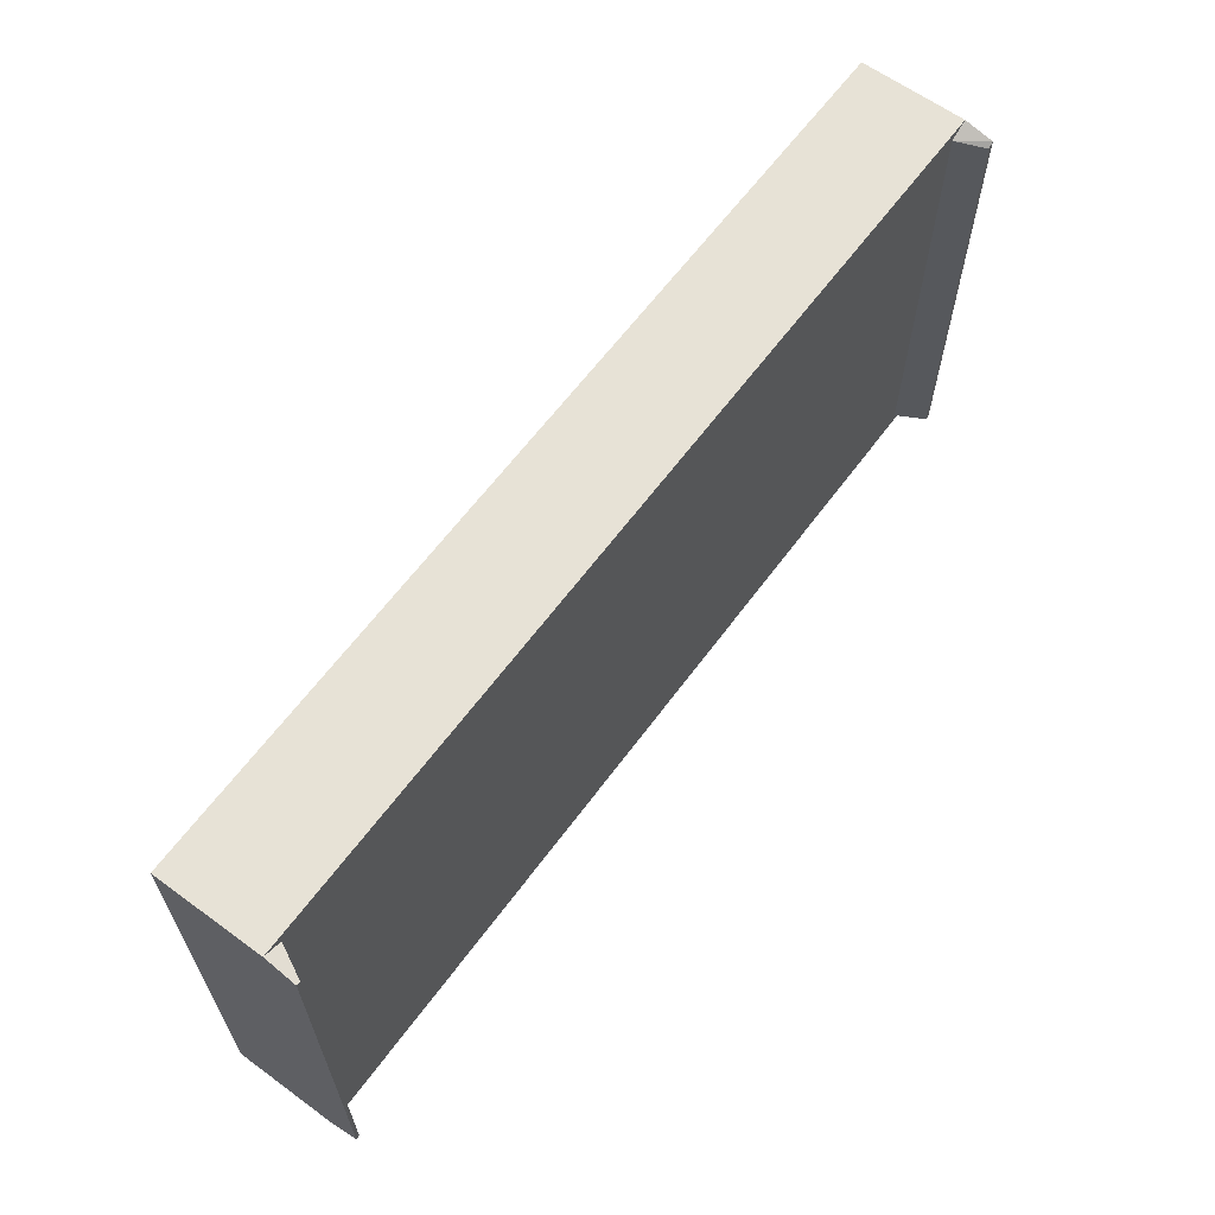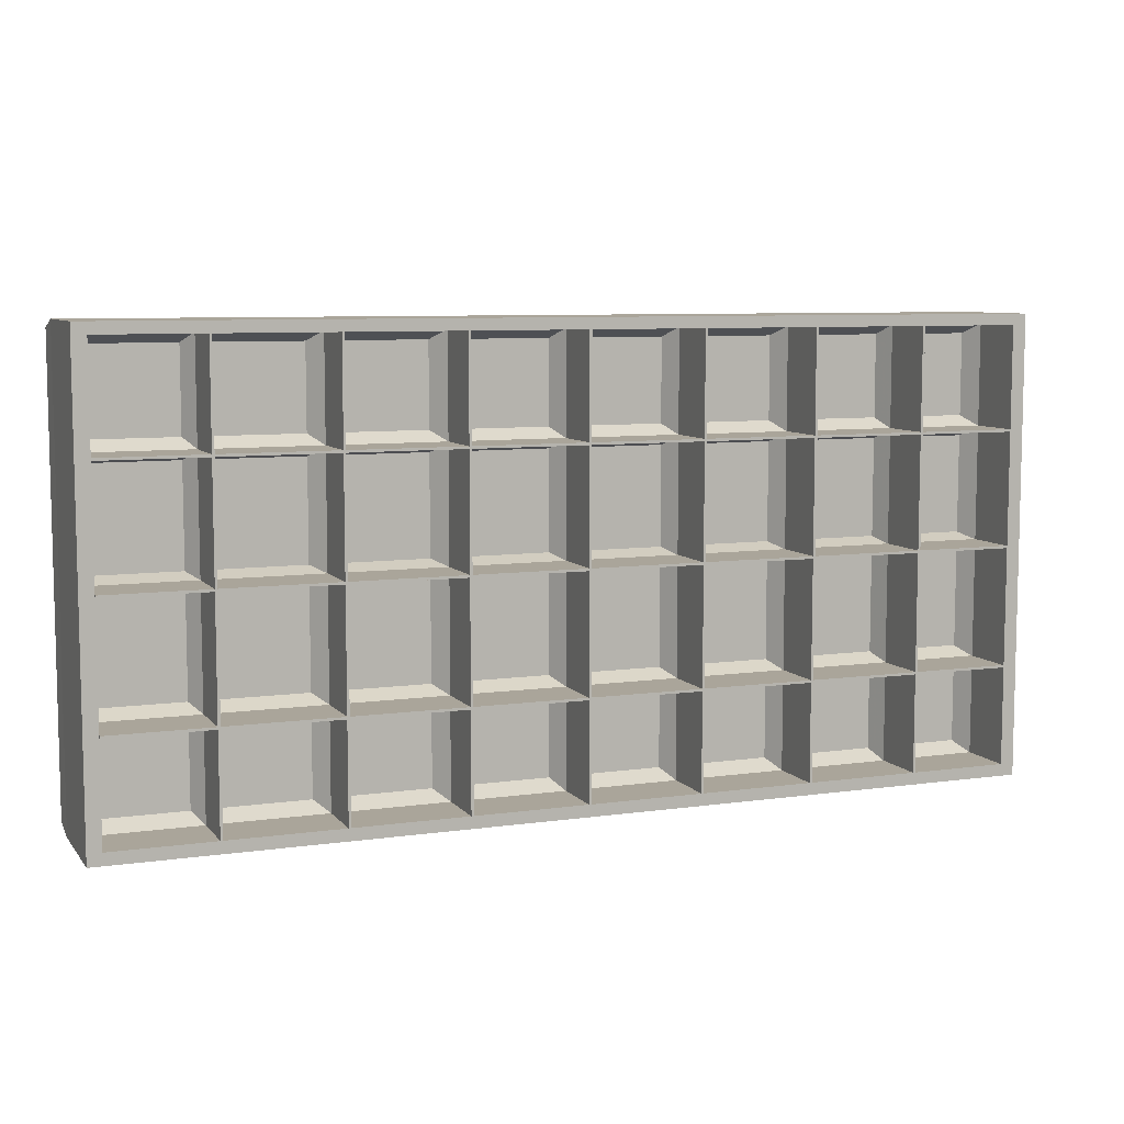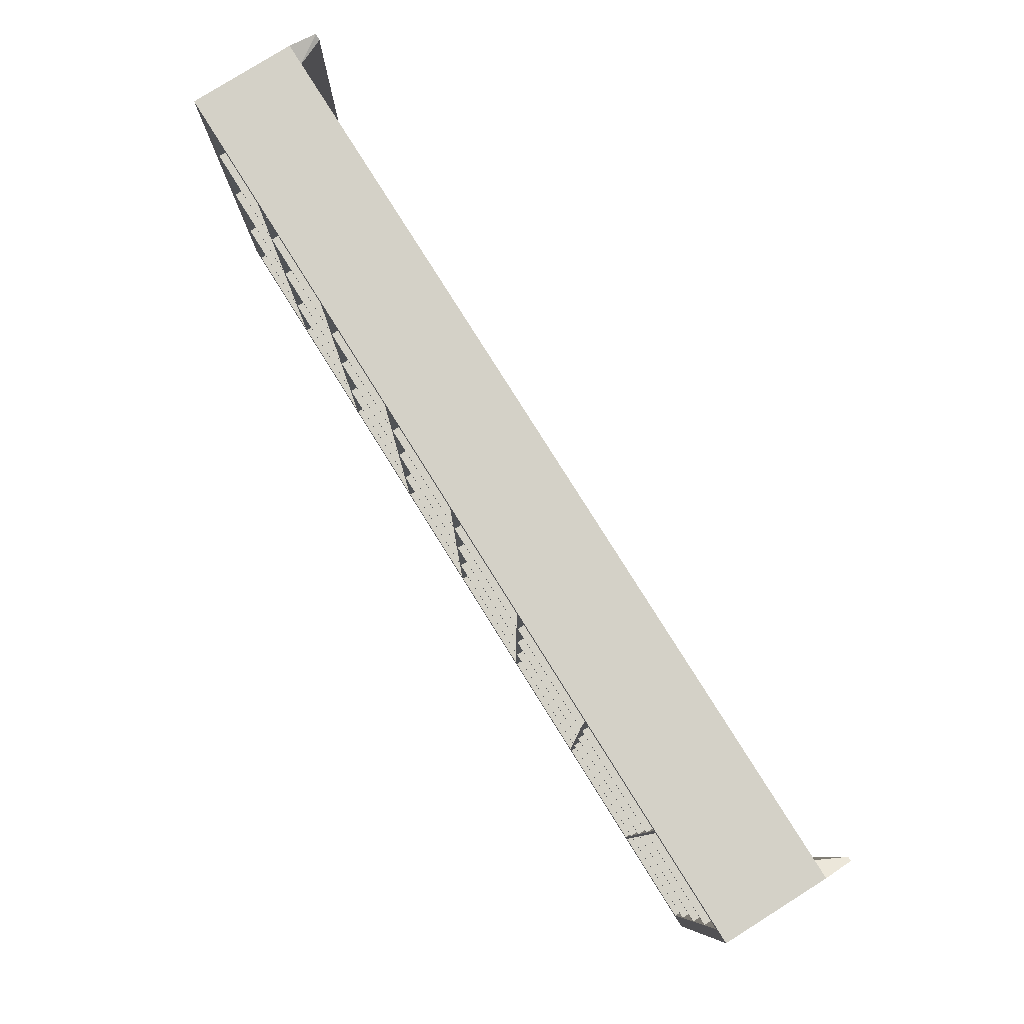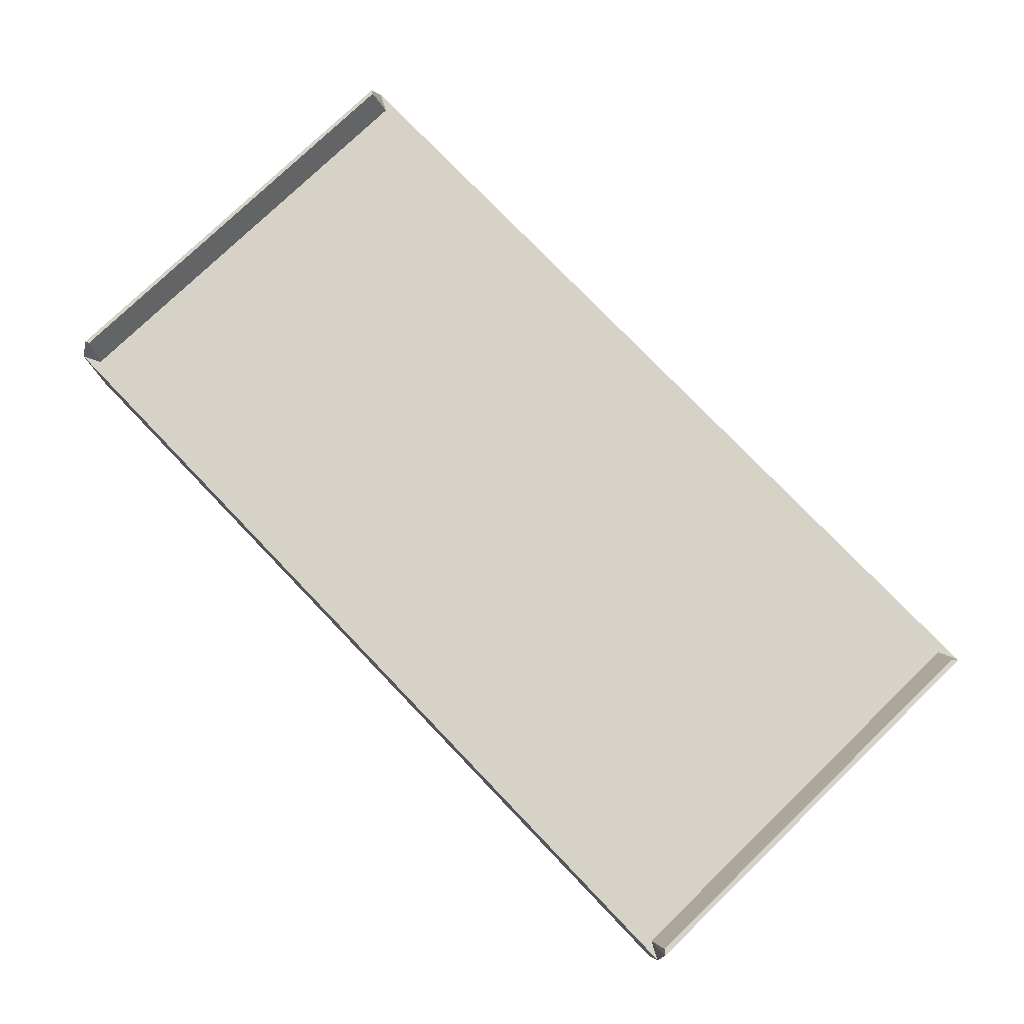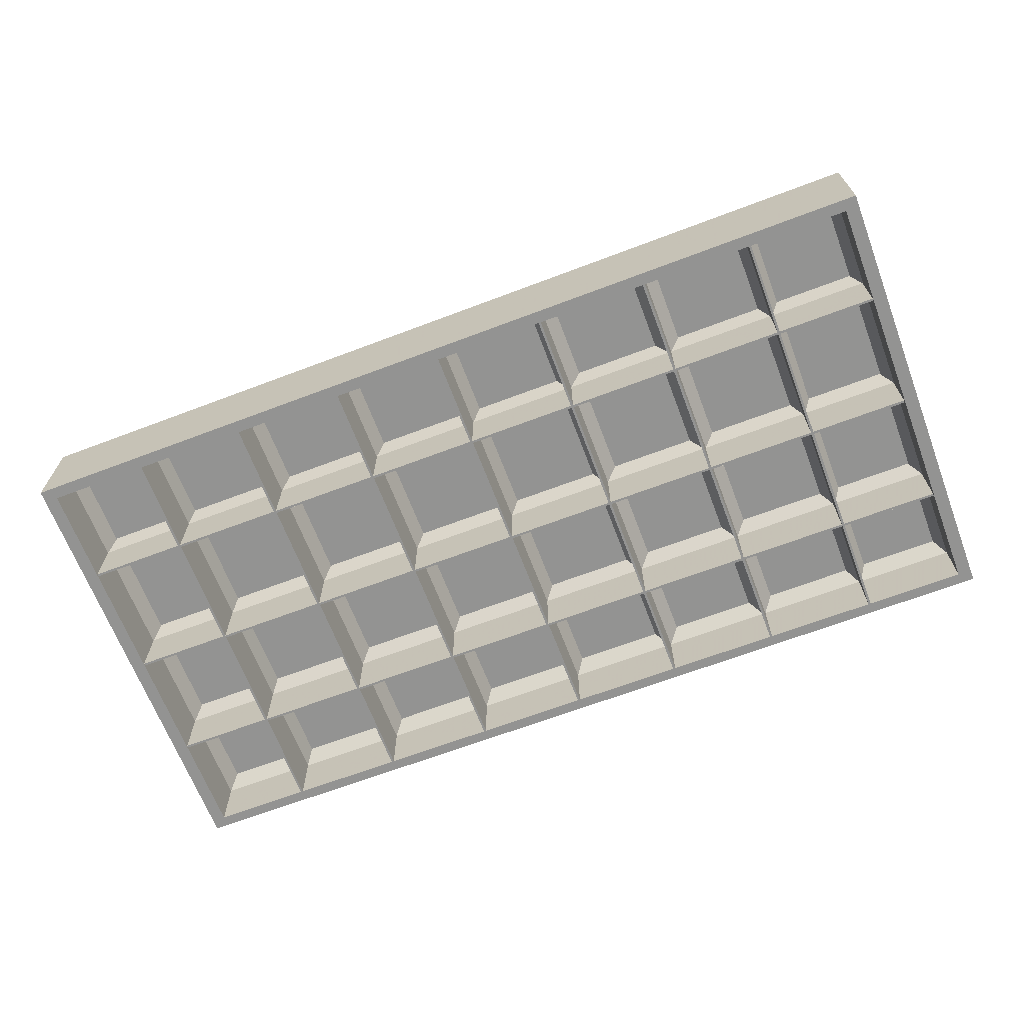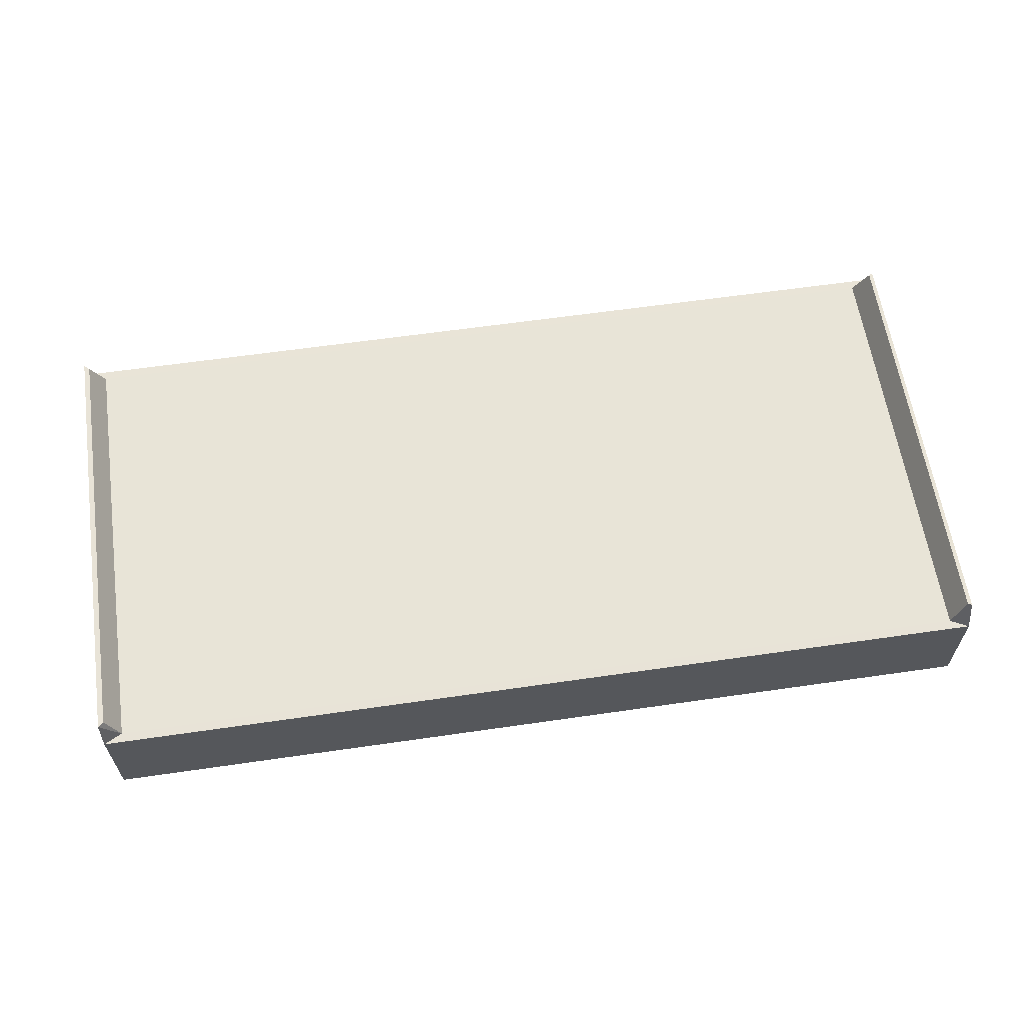
<metadata>
{"format":"obj","ext":"obj","renderer":"f3d","projection":"perspective","resolution":1024,"background":"white","views":[{"elev":63.0,"azim":126.4,"up":"+Z"},{"elev":7.7,"azim":-21.7,"up":"+Z"},{"elev":79.8,"azim":57.9,"up":"+Z"},{"elev":77.8,"azim":-133.9,"up":"+Y"},{"elev":-66.6,"azim":-159.2,"up":"+Y"},{"elev":61.3,"azim":-8.4,"up":"+Y"}]}
</metadata>
<code>
o RecessedLight_Geom_RecessedLight
v 0.6027 0.07919 -0.4434
v 0.6027 -0.06051 -0.4434
v -0.6165 -0.06051 -0.4434
v -0.6165 0.07919 -0.4434
v 0.6027 0.07919 -1.053
v 0.6027 -0.06051 -1.053
v -0.6165 -0.06051 -1.053
v -0.6165 0.07919 -1.053
v 0.5844 -0.06051 -0.458
v 0.5844 -0.06051 -1.037
v -0.5982 -0.06051 -1.037
v -0.5982 -0.06051 -0.458
v 0.5717 0.04109 -0.4707
v 0.5717 0.04109 -1.024
v -0.5855 0.04109 -1.024
v -0.5855 0.04109 -0.4707
v 0.5783 0.07925 -0.4556
v -0.5921 0.07925 -0.4556
v -0.5921 0.07925 -1.041
v 0.5783 0.07925 -1.041
v 0.5974 0.1173 -0.4614
v 0.5974 0.1173 -1.035
v 0.6027 0.1173 -1.038
v 0.6027 0.1173 -0.4588
v -0.6097 0.1173 -0.4595
v -0.617 0.1173 -0.4536
v -0.617 0.1173 -1.043
v -0.6097 0.1173 -1.037
v 0.6027 0.01569 -1.053
v -0.6165 0.01569 -1.053
v 0.5844 0.01569 -1.037
v -0.5982 0.01569 -1.037
v 0.5844 0.01569 -0.458
v -0.5982 0.01569 -0.458
v 0.6027 0.01569 -0.4434
v -0.6165 0.01569 -0.4434
v 0.4662 0.04109 -1.028
v 0.4662 0.04109 -0.4688
v 0.4408 0.04109 -0.4688
v 0.4408 0.04109 -1.028
v 0.4535 -0.06051 -1.037
v 0.4535 -0.06051 -0.4576
v 0.4503 -0.06051 -0.4576
v 0.4503 -0.06051 -1.037
v 0.5709 0.04109 -0.8926
v -0.5848 0.04109 -0.8926
v -0.5848 0.04109 -0.9148
v 0.5709 0.04109 -0.9148
v 0.5836 -0.06051 -0.9037
v -0.5975 -0.06051 -0.9037
v -0.5975 -0.06051 -0.9069
v 0.5836 -0.06051 -0.9069
v 0.5709 0.04109 -0.737
v -0.5848 0.04109 -0.737
v -0.5848 0.04109 -0.7577
v 0.5709 0.04109 -0.7577
v 0.5836 -0.06051 -0.745
v -0.5975 -0.06051 -0.745
v -0.5975 -0.06051 -0.7482
v 0.5836 -0.06051 -0.7482
v 0.5709 0.04109 -0.5799
v -0.5848 0.04109 -0.5799
v -0.5848 0.04109 -0.6069
v 0.5709 0.04109 -0.6069
v 0.5836 -0.06051 -0.5926
v -0.5975 -0.06051 -0.5926
v -0.5975 -0.06051 -0.5958
v 0.5836 -0.06051 -0.5958
v 0.008954 0.04109 -1.028
v 0.008954 0.04109 -0.4688
v -0.01962 0.04109 -0.4688
v -0.01962 0.04109 -1.028
v -0.003747 -0.06051 -1.037
v -0.003747 -0.06051 -0.4576
v -0.006922 -0.06051 -0.4576
v -0.006922 -0.06051 -1.037
v -0.1403 0.04109 -1.028
v -0.1403 0.04109 -0.4688
v -0.1752 0.04109 -0.4688
v -0.1752 0.04109 -1.028
v -0.1561 -0.06051 -1.037
v -0.1561 -0.06051 -0.4576
v -0.1593 -0.06051 -0.4576
v -0.1593 -0.06051 -1.037
v -0.2927 0.04109 -1.028
v -0.2927 0.04109 -0.4688
v -0.3276 0.04109 -0.4688
v -0.3276 0.04109 -1.028
v -0.3085 -0.06051 -1.037
v -0.3085 -0.06051 -0.4576
v -0.3117 -0.06051 -0.4576
v -0.3117 -0.06051 -1.037
v -0.4482 0.04109 -1.028
v -0.4482 0.04109 -0.4688
v -0.4768 0.04109 -0.4688
v -0.4768 0.04109 -1.028
v -0.4609 -0.06051 -1.037
v -0.4609 -0.06051 -0.4576
v -0.4641 -0.06051 -0.4576
v -0.4641 -0.06051 -1.037
v 0.1614 0.04109 -1.028
v 0.1614 0.04109 -0.4688
v 0.1328 0.04109 -0.4688
v 0.1328 0.04109 -1.028
v 0.1487 -0.06051 -1.037
v 0.1487 -0.06051 -0.4576
v 0.1455 -0.06051 -0.4576
v 0.1455 -0.06051 -1.037
v 0.1614 0.04109 -1.028
v 0.1614 0.04109 -0.4688
v 0.1328 0.04109 -0.4688
v 0.1328 0.04109 -1.028
v 0.1487 -0.06051 -1.037
v 0.1487 -0.06051 -0.4576
v 0.1455 -0.06051 -0.4576
v 0.1455 -0.06051 -1.037
v 0.3106 0.04109 -1.028
v 0.3106 0.04109 -0.4688
v 0.2852 0.04109 -0.4688
v 0.2852 0.04109 -1.028
v 0.3011 -0.06051 -1.037
v 0.3011 -0.06051 -0.4576
v 0.2979 -0.06051 -0.4576
v 0.2979 -0.06051 -1.037
v -0.5975 0.01569 -0.9037
v -0.5975 0.01569 -0.9069
v -0.5975 0.01569 -0.745
v -0.5975 0.01569 -0.7482
v -0.5975 0.01569 -0.5926
v -0.5975 0.01569 -0.5958
v -0.4609 0.01569 -1.037
v -0.4609 0.01569 -0.4576
v -0.4641 0.01569 -1.037
v -0.4641 0.01569 -0.4576
v -0.3085 0.01569 -1.037
v -0.3085 0.01569 -0.4576
v -0.3117 0.01569 -1.037
v -0.3117 0.01569 -0.4576
v -0.1561 0.01569 -1.037
v -0.1561 0.01569 -0.4576
v -0.1593 0.01569 -1.037
v -0.1593 0.01569 -0.4576
v -0.003747 0.01569 -1.037
v -0.003747 0.01569 -0.4576
v -0.006922 0.01569 -1.037
v -0.006922 0.01569 -0.4576
v 0.1487 0.01569 -1.037
v 0.1487 0.01569 -0.4576
v 0.1455 0.01569 -1.037
v 0.1455 0.01569 -0.4576
v 0.3011 0.01569 -1.037
v 0.3011 0.01569 -0.4576
v 0.2979 0.01569 -1.037
v 0.2979 0.01569 -0.4576
v 0.4535 0.01569 -1.037
v 0.4535 0.01569 -0.4576
v 0.4503 0.01569 -0.4576
v 0.4503 0.01569 -1.037
v 0.5836 0.01569 -0.9037
v 0.5836 0.01569 -0.9069
v 0.5836 0.01569 -0.745
v 0.5836 0.01569 -0.7482
v 0.5836 0.01569 -0.5926
v 0.5836 0.01569 -0.5958
v -0.5975 -0.02876 -0.9069
v -0.5975 -0.02876 -0.9037
v -0.5975 -0.02876 -0.7482
v -0.5975 -0.02876 -0.745
v -0.5975 -0.02876 -0.5958
v -0.5975 -0.02876 -0.5926
v -0.4609 -0.02876 -0.4576
v -0.4609 -0.02876 -1.037
v -0.4641 -0.02876 -0.4576
v -0.4641 -0.02876 -1.037
v -0.3085 -0.02876 -0.4576
v -0.3085 -0.02876 -1.037
v -0.3117 -0.02876 -0.4576
v -0.3117 -0.02876 -1.037
v -0.1561 -0.02876 -0.4576
v -0.1561 -0.02876 -1.037
v -0.1593 -0.02876 -0.4576
v -0.1593 -0.02876 -1.037
v -0.003747 -0.02876 -0.4576
v -0.003747 -0.02876 -1.037
v -0.006922 -0.02876 -0.4576
v -0.006922 -0.02876 -1.037
v 0.1487 -0.02876 -0.4576
v 0.1487 -0.02876 -1.037
v 0.1455 -0.02876 -0.4576
v 0.1455 -0.02876 -1.037
v 0.3011 -0.02876 -0.4576
v 0.3011 -0.02876 -1.037
v 0.2979 -0.02876 -0.4576
v 0.2979 -0.02876 -1.037
v 0.4535 -0.02876 -0.4576
v 0.4535 -0.02876 -1.037
v 0.4503 -0.02876 -0.4576
v 0.4503 -0.02876 -1.037
v 0.5836 -0.02876 -0.9037
v 0.5836 -0.02876 -0.9069
v 0.5836 -0.02876 -0.745
v 0.5836 -0.02876 -0.7482
v 0.5836 -0.02876 -0.5926
v 0.5836 -0.02876 -0.5958
f 16 15 14 13
f 20 19 18 17
f 10 6 2 9
f 11 7 6 10
f 3 7 11 12
f 2 3 12 9
f 4 1 17 18
f 28 27 26 25
f 20 5 8 19
f 24 23 22 21
f 1 24 21 17
f 21 22 20 17
f 20 22 23 5
f 1 5 23 24
f 19 28 25 18
f 18 25 26 4
f 26 27 8 4
f 27 28 19 8
f 30 29 6 7
f 5 29 30 8
f 10 31 32 11
f 15 32 31 14
f 34 33 9 12
f 13 33 34 16
f 9 33 31 10
f 14 31 33 13
f 32 34 12 11
f 16 34 32 15
f 2 35 36 3
f 1 4 36 35
f 29 35 2 6
f 1 35 29 5
f 3 36 30 7
f 8 30 36 4
f 40 39 38 37
f 42 43 44 41
f 72 71 70 69
f 74 75 76 73
f 80 79 78 77
f 82 83 84 81
f 88 87 86 85
f 90 91 92 89
f 96 95 94 93
f 98 99 100 97
f 104 103 102 101
f 106 107 108 105
f 112 111 110 109
f 114 115 116 113
f 120 119 118 117
f 122 123 124 121
f 50 51 52 49
f 58 59 60 57
f 66 67 68 65
f 47 126 125 46
f 55 128 127 54
f 63 130 129 62
f 94 132 131 93
f 96 133 134 95
f 93 131 133 96
f 86 136 135 85
f 88 137 138 87
f 85 135 137 88
f 78 140 139 77
f 80 141 142 79
f 77 139 141 80
f 70 144 143 69
f 72 145 146 71
f 69 143 145 72
f 102 148 147 101
f 104 149 150 103
f 101 147 149 104
f 110 148 147 109
f 112 149 150 111
f 109 147 149 112
f 118 152 151 117
f 120 153 154 119
f 117 151 153 120
f 45 159 160 48
f 53 161 162 56
f 61 163 164 64
f 48 47 46 45
f 56 55 54 53
f 64 63 62 61
f 38 156 155 37
f 39 157 156 38
f 40 158 157 39
f 37 155 158 40
f 46 125 159 45
f 48 160 126 47
f 54 127 161 53
f 56 162 128 55
f 62 129 163 61
f 64 164 130 63
f 126 165 166 125
f 50 166 165 51
f 128 167 168 127
f 58 168 167 59
f 130 169 170 129
f 66 170 169 67
f 132 171 172 131
f 97 172 171 98
f 174 173 134 133
f 99 173 174 100
f 172 174 133 131
f 100 174 172 97
f 136 175 176 135
f 89 176 175 90
f 178 177 138 137
f 91 177 178 92
f 176 178 137 135
f 92 178 176 89
f 140 179 180 139
f 81 180 179 82
f 182 181 142 141
f 83 181 182 84
f 180 182 141 139
f 84 182 180 81
f 144 183 184 143
f 73 184 183 74
f 186 185 146 145
f 75 185 186 76
f 184 186 145 143
f 76 186 184 73
f 105 188 187 106
f 107 189 190 108
f 108 190 188 105
f 148 187 188 147
f 113 188 187 114
f 190 189 150 149
f 115 189 190 116
f 188 190 149 147
f 116 190 188 113
f 152 191 192 151
f 121 192 191 122
f 194 193 154 153
f 123 193 194 124
f 192 194 153 151
f 124 194 192 121
f 156 195 196 155
f 41 196 195 42
f 157 197 195 156
f 42 195 197 43
f 198 197 157 158
f 43 197 198 44
f 196 198 158 155
f 44 198 196 41
f 125 166 199 159
f 49 199 166 50
f 200 165 126 160
f 51 165 200 52
f 127 168 201 161
f 57 201 168 58
f 202 167 128 162
f 59 167 202 60
f 129 170 203 163
f 65 203 170 66
f 204 169 130 164
f 67 169 204 68
f 199 200 160 159
f 52 200 199 49
f 201 202 162 161
f 60 202 201 57
f 203 204 164 163
f 68 204 203 65

</code>
